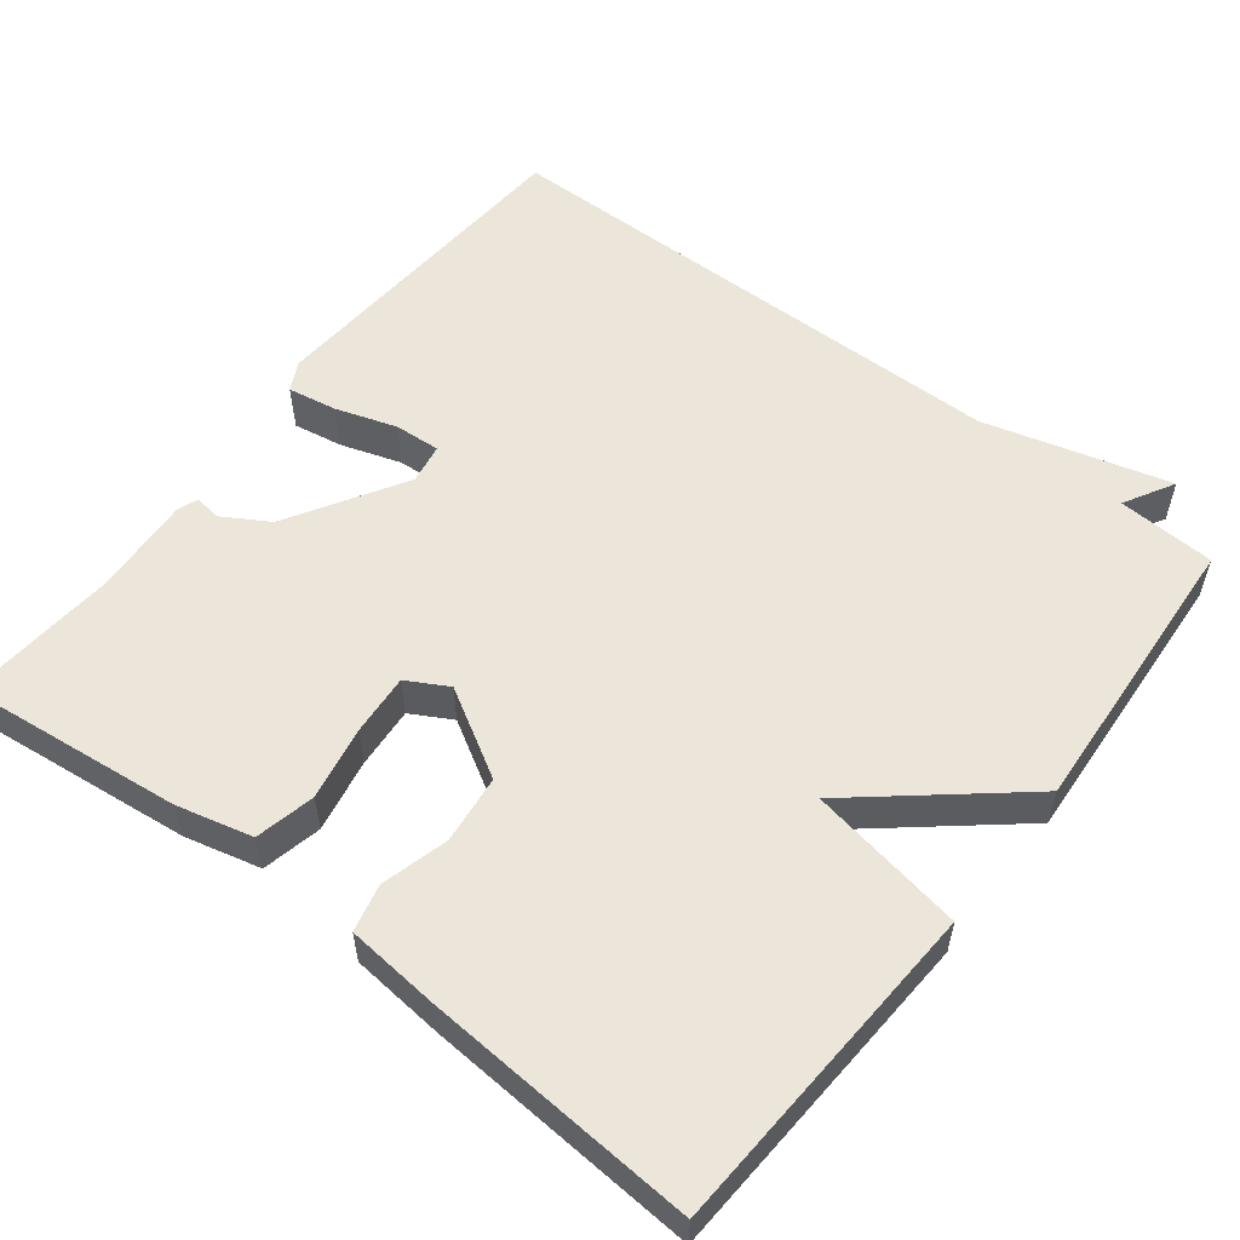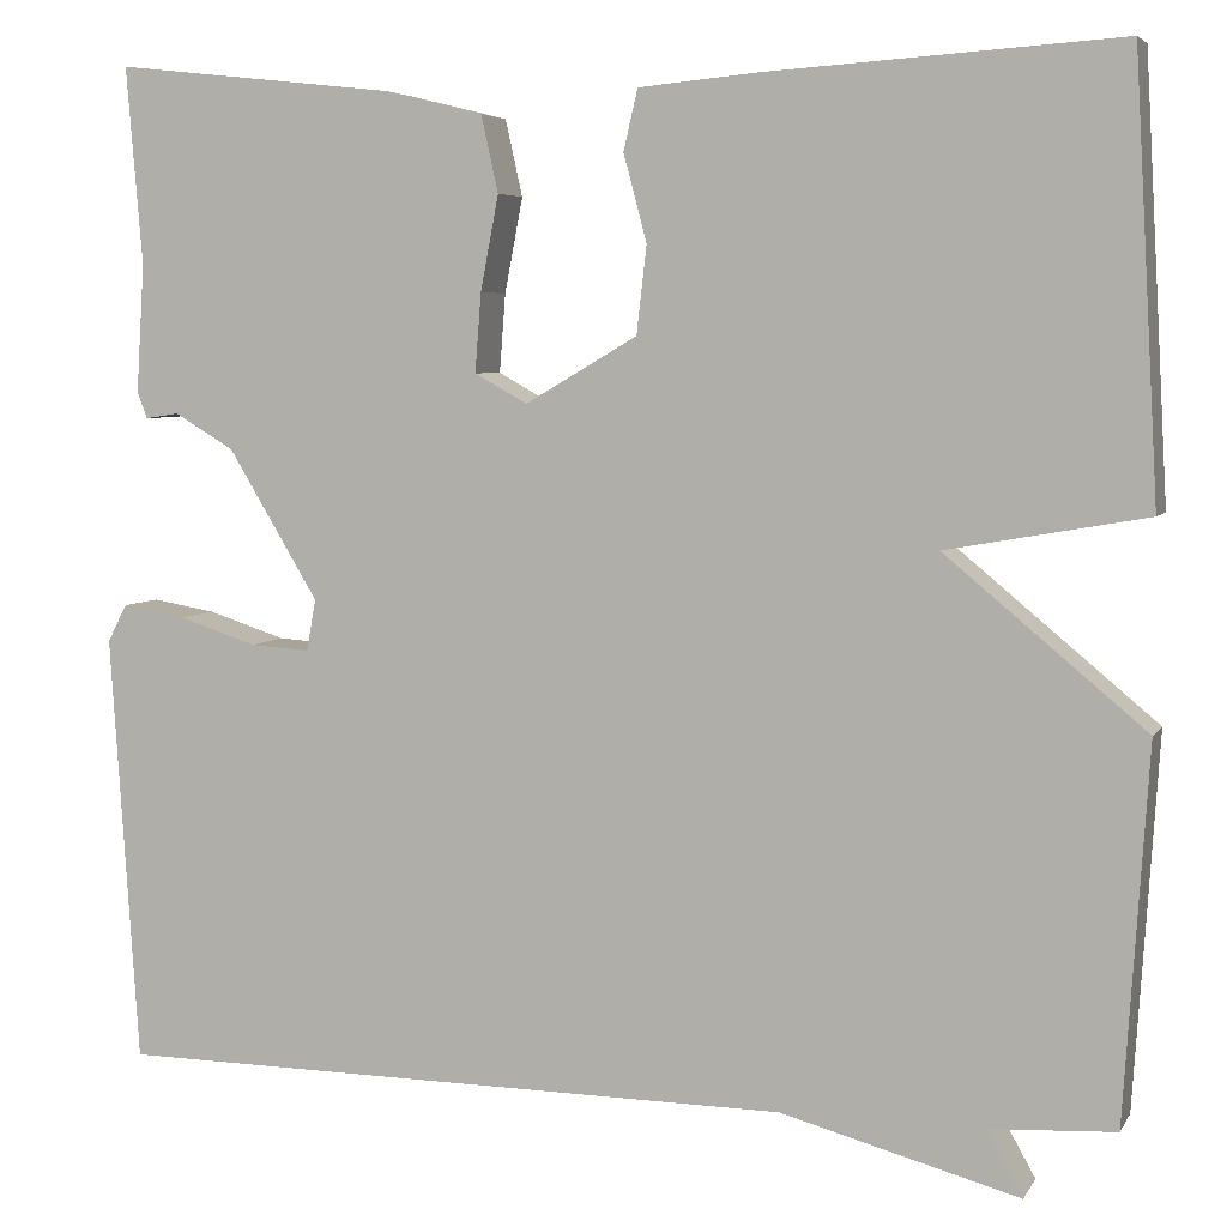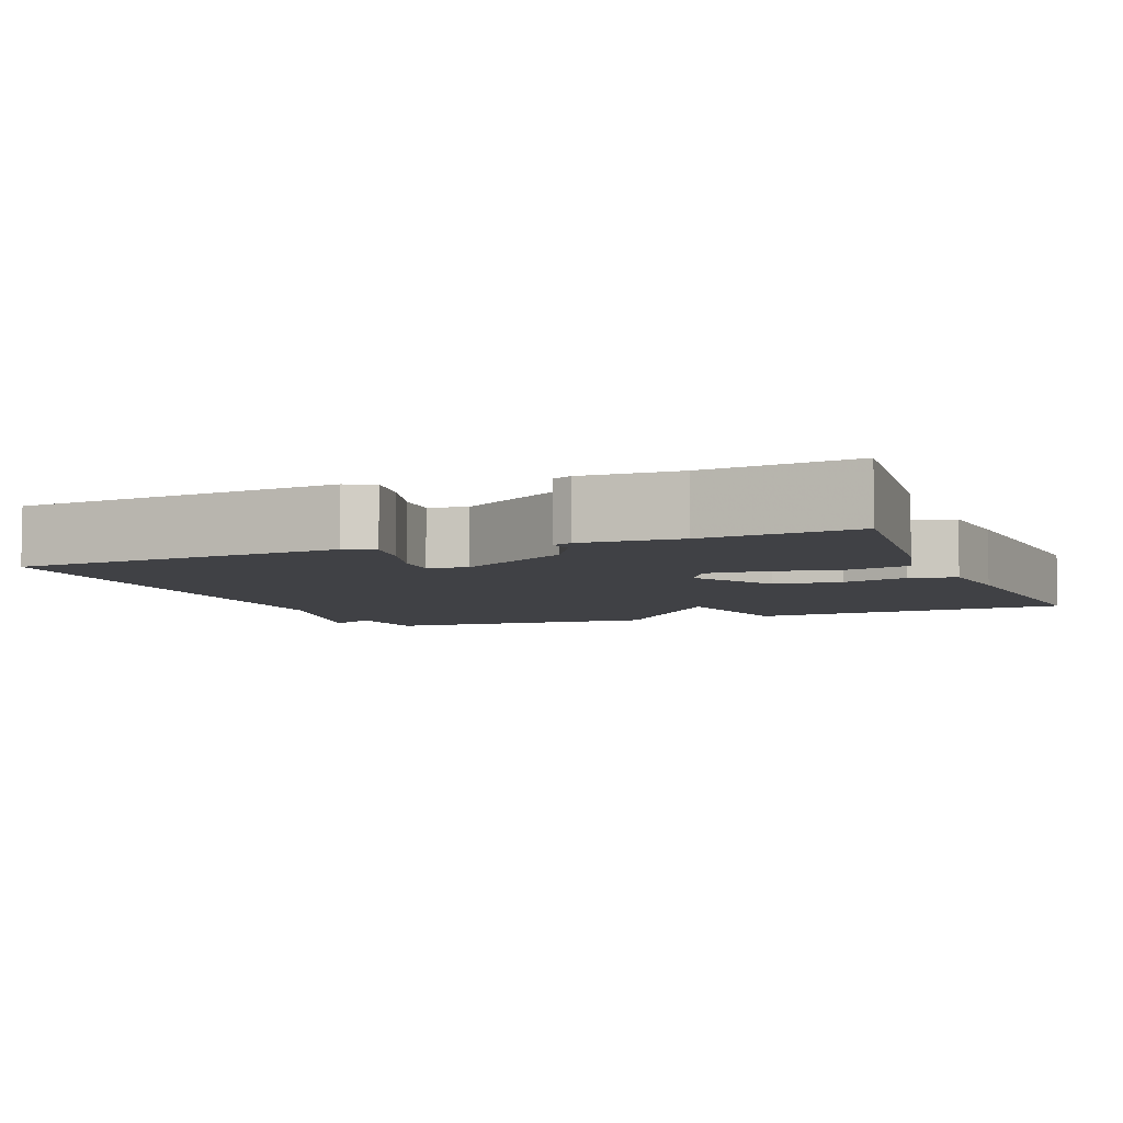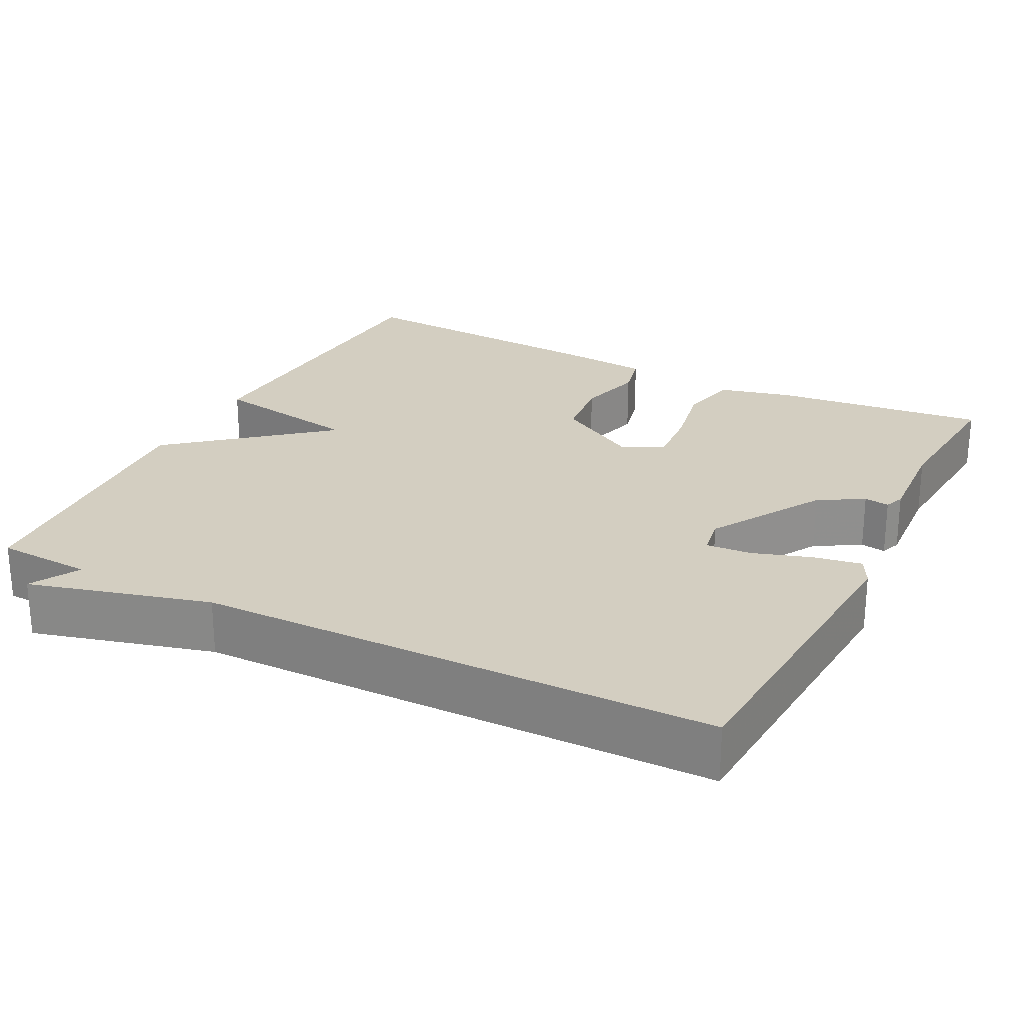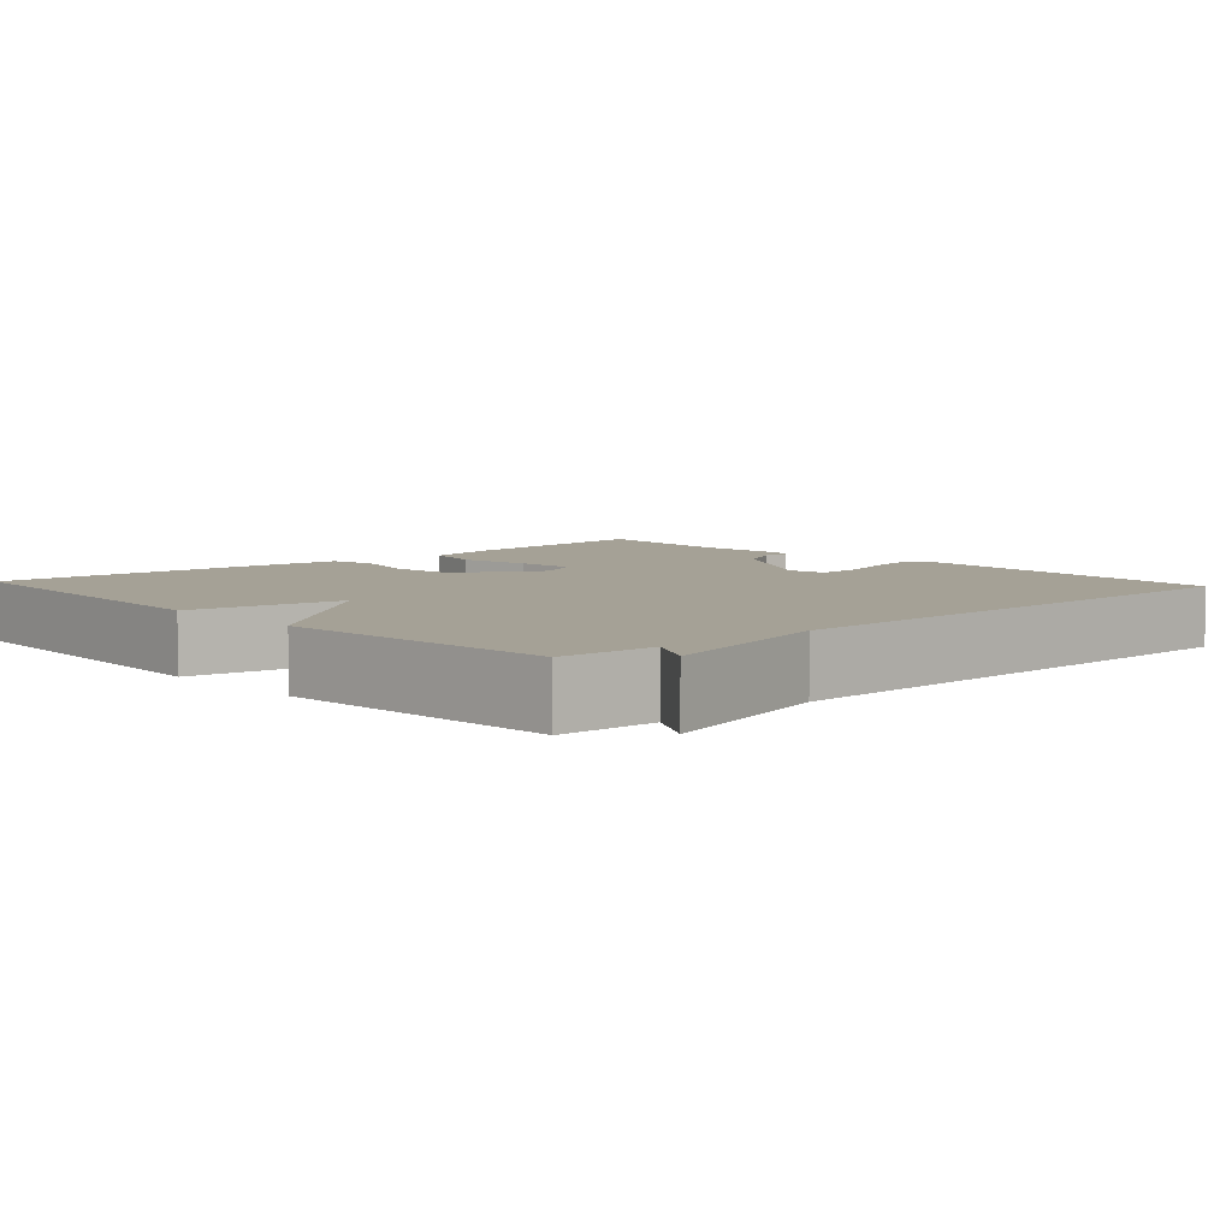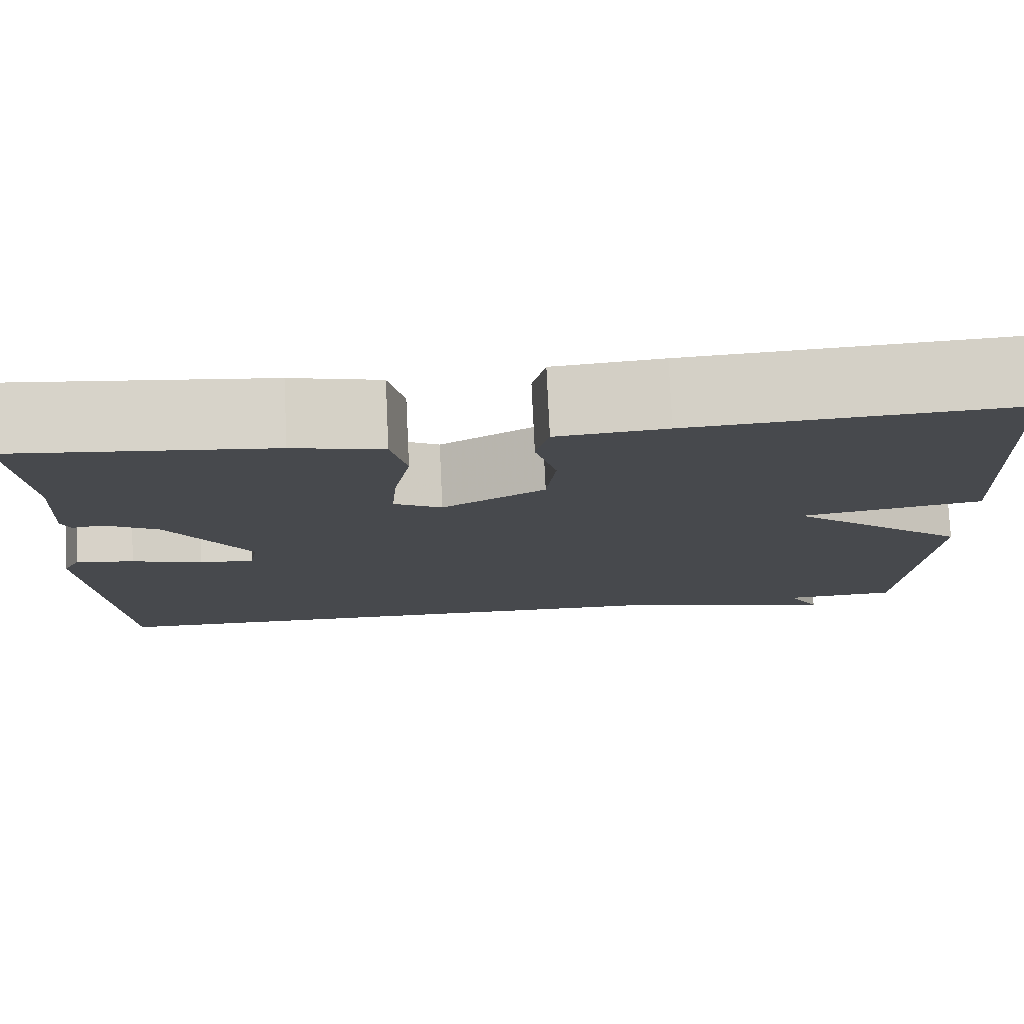
<metadata>
{"format":"obj","ext":"obj","renderer":"f3d","projection":"perspective","resolution":1024,"background":"white","views":[{"elev":55.9,"azim":37.8,"up":"+Y"},{"elev":5.2,"azim":17.6,"up":"+Z"},{"elev":-5.8,"azim":-67.7,"up":"+Y"},{"elev":25.0,"azim":-153.0,"up":"+Y"},{"elev":6.0,"azim":137.5,"up":"+Y"},{"elev":77.9,"azim":-2.7,"up":"+Z"}]}
</metadata>
<code>
v 0.5 0.07 -0.5
v 0.375 0.07 -0.507
v 0.411 0.07 -0.571
v 0.175 0.07 -0.507
v -0.5 0.07 -0.5
v -0.528 0.07 -0.075
v -0.509 0.07 -0.038
v -0.446 0.07 -0.049
v -0.369 0.07 -0.074
v -0.31 0.07 -0.078
v -0.301 0.07 -0.027
v -0.39 0.07 0.121
v -0.449 0.07 0.156
v -0.482 0.07 0.151
v -0.492 0.07 0.177
v -0.484 0.07 0.304
v -0.5 0.07 0.5
v -0.221 0.07 0.469
v -0.124 0.07 0.445
v -0.107 0.07 0.369
v -0.125 0.07 0.275
v -0.131 0.07 0.197
v -0.079 0.07 0.168
v 0.032 0.07 0.233
v 0.042 0.07 0.32
v 0.019 0.07 0.406
v 0.033 0.07 0.466
v 0.151 0.07 0.477
v 0.5 0.07 0.5
v 0.524 0.07 0.07
v 0.326 0.07 0.035
v 0.524 0.07 -0.13
v 0.5 0 -0.5
v 0.375 0 -0.507
v 0.411 0 -0.571
v 0.175 0 -0.507
v -0.5 0 -0.5
v -0.528 0 -0.075
v -0.509 0 -0.038
v -0.446 0 -0.049
v -0.369 0 -0.074
v -0.31 0 -0.078
v -0.301 0 -0.027
v -0.39 0 0.121
v -0.449 0 0.156
v -0.482 0 0.151
v -0.492 0 0.177
v -0.484 0 0.304
v -0.5 0 0.5
v -0.221 0 0.469
v -0.124 0 0.445
v -0.107 0 0.369
v -0.125 0 0.275
v -0.131 0 0.197
v -0.079 0 0.168
v 0.032 0 0.233
v 0.042 0 0.32
v 0.019 0 0.406
v 0.033 0 0.466
v 0.151 0 0.477
v 0.5 0 0.5
v 0.524 0 0.07
v 0.326 0 0.035
v 0.524 0 -0.13
f 31 32 1 2
f 29 30 31
f 28 29 31
f 27 28 31
f 26 27 31
f 25 26 31
f 24 25 31 2
f 23 24 2
f 2 3 4
f 23 2 4
f 22 23 4
f 19 20 21
f 18 19 21
f 17 18 21
f 16 17 21
f 15 16 21
f 14 15 21
f 13 14 21
f 12 13 21 22
f 11 12 22 4
f 7 8 9
f 6 7 9
f 5 6 9
f 4 5 9
f 4 9 10
f 4 10 11
f 34 33 64 63
f 63 62 61
f 63 61 60
f 63 60 59
f 63 59 58
f 63 58 57
f 34 63 57 56
f 34 56 55
f 36 35 34
f 36 34 55
f 36 55 54
f 53 52 51
f 53 51 50
f 53 50 49
f 53 49 48
f 53 48 47
f 53 47 46
f 53 46 45
f 54 53 45 44
f 36 54 44 43
f 41 40 39
f 41 39 38
f 41 38 37
f 41 37 36
f 42 41 36
f 43 42 36
f 1 33 34 2
f 2 34 35 3
f 3 35 36 4
f 4 36 37 5
f 5 37 38 6
f 6 38 39 7
f 7 39 40 8
f 8 40 41 9
f 9 41 42 10
f 10 42 43 11
f 11 43 44 12
f 12 44 45 13
f 13 45 46 14
f 14 46 47 15
f 15 47 48 16
f 16 48 49 17
f 17 49 50 18
f 18 50 51 19
f 19 51 52 20
f 20 52 53 21
f 21 53 54 22
f 22 54 55 23
f 23 55 56 24
f 24 56 57 25
f 25 57 58 26
f 26 58 59 27
f 27 59 60 28
f 28 60 61 29
f 29 61 62 30
f 30 62 63 31
f 31 63 64 32
f 32 64 33 1

</code>
